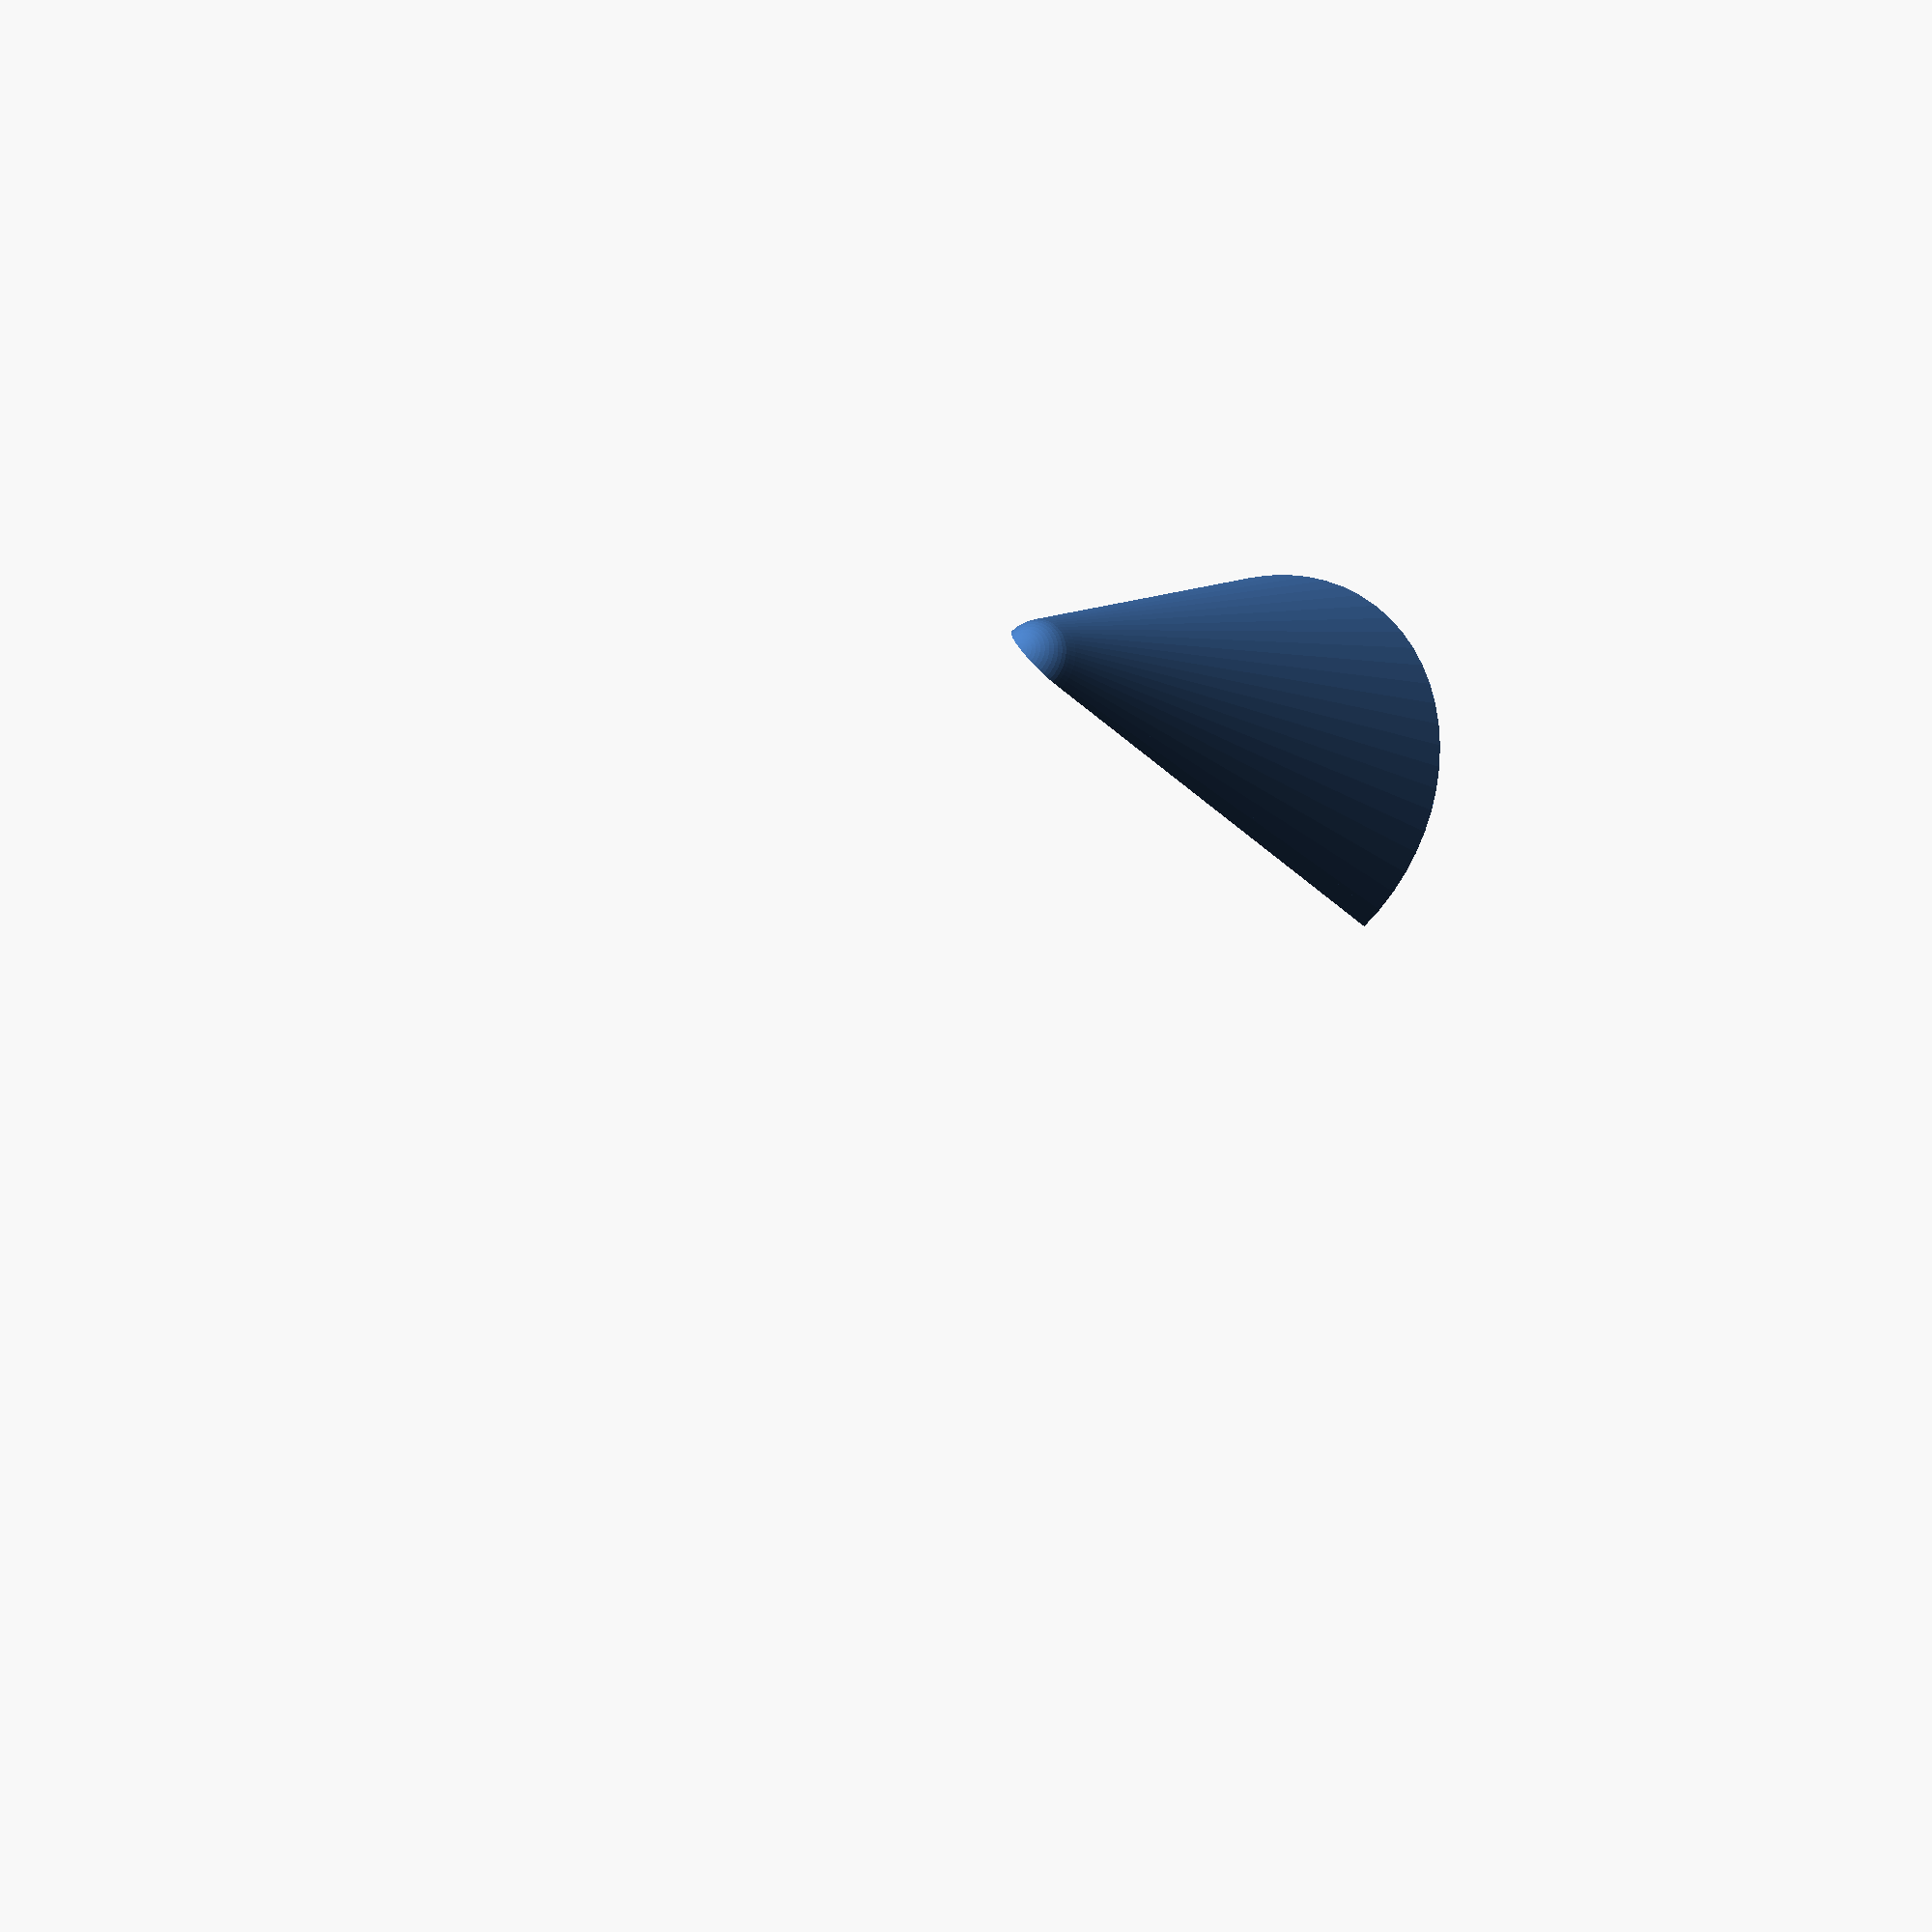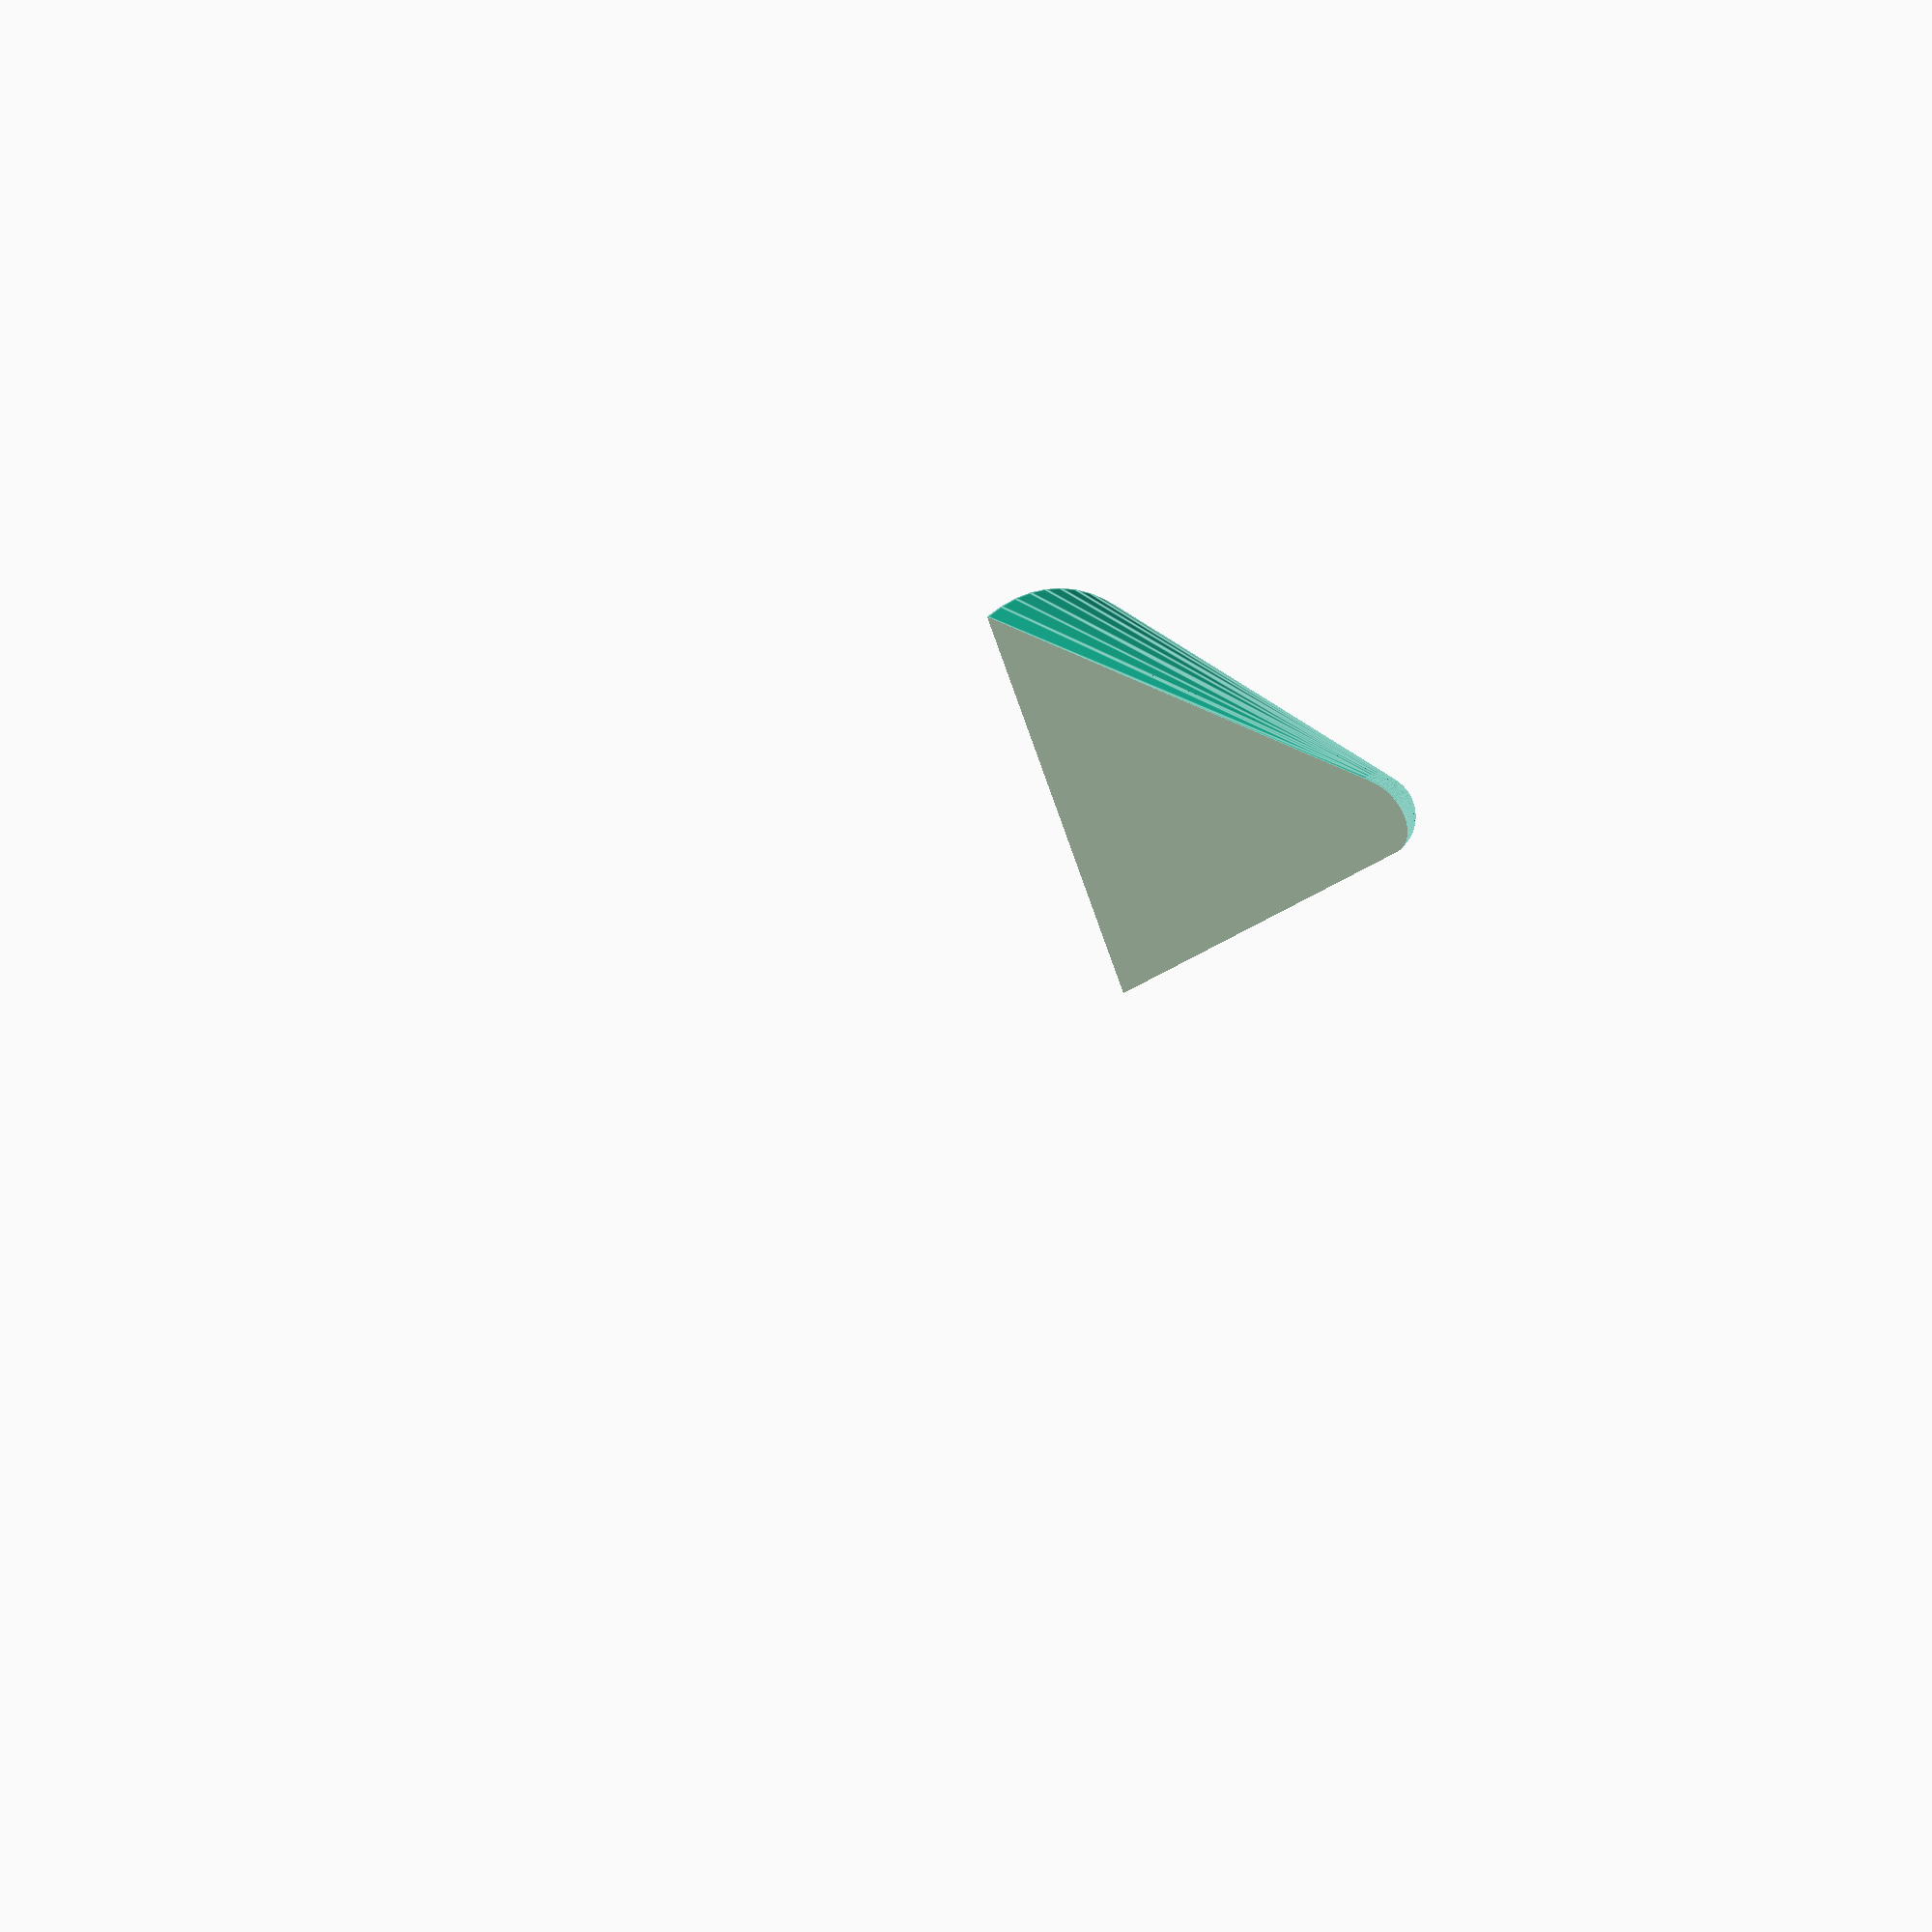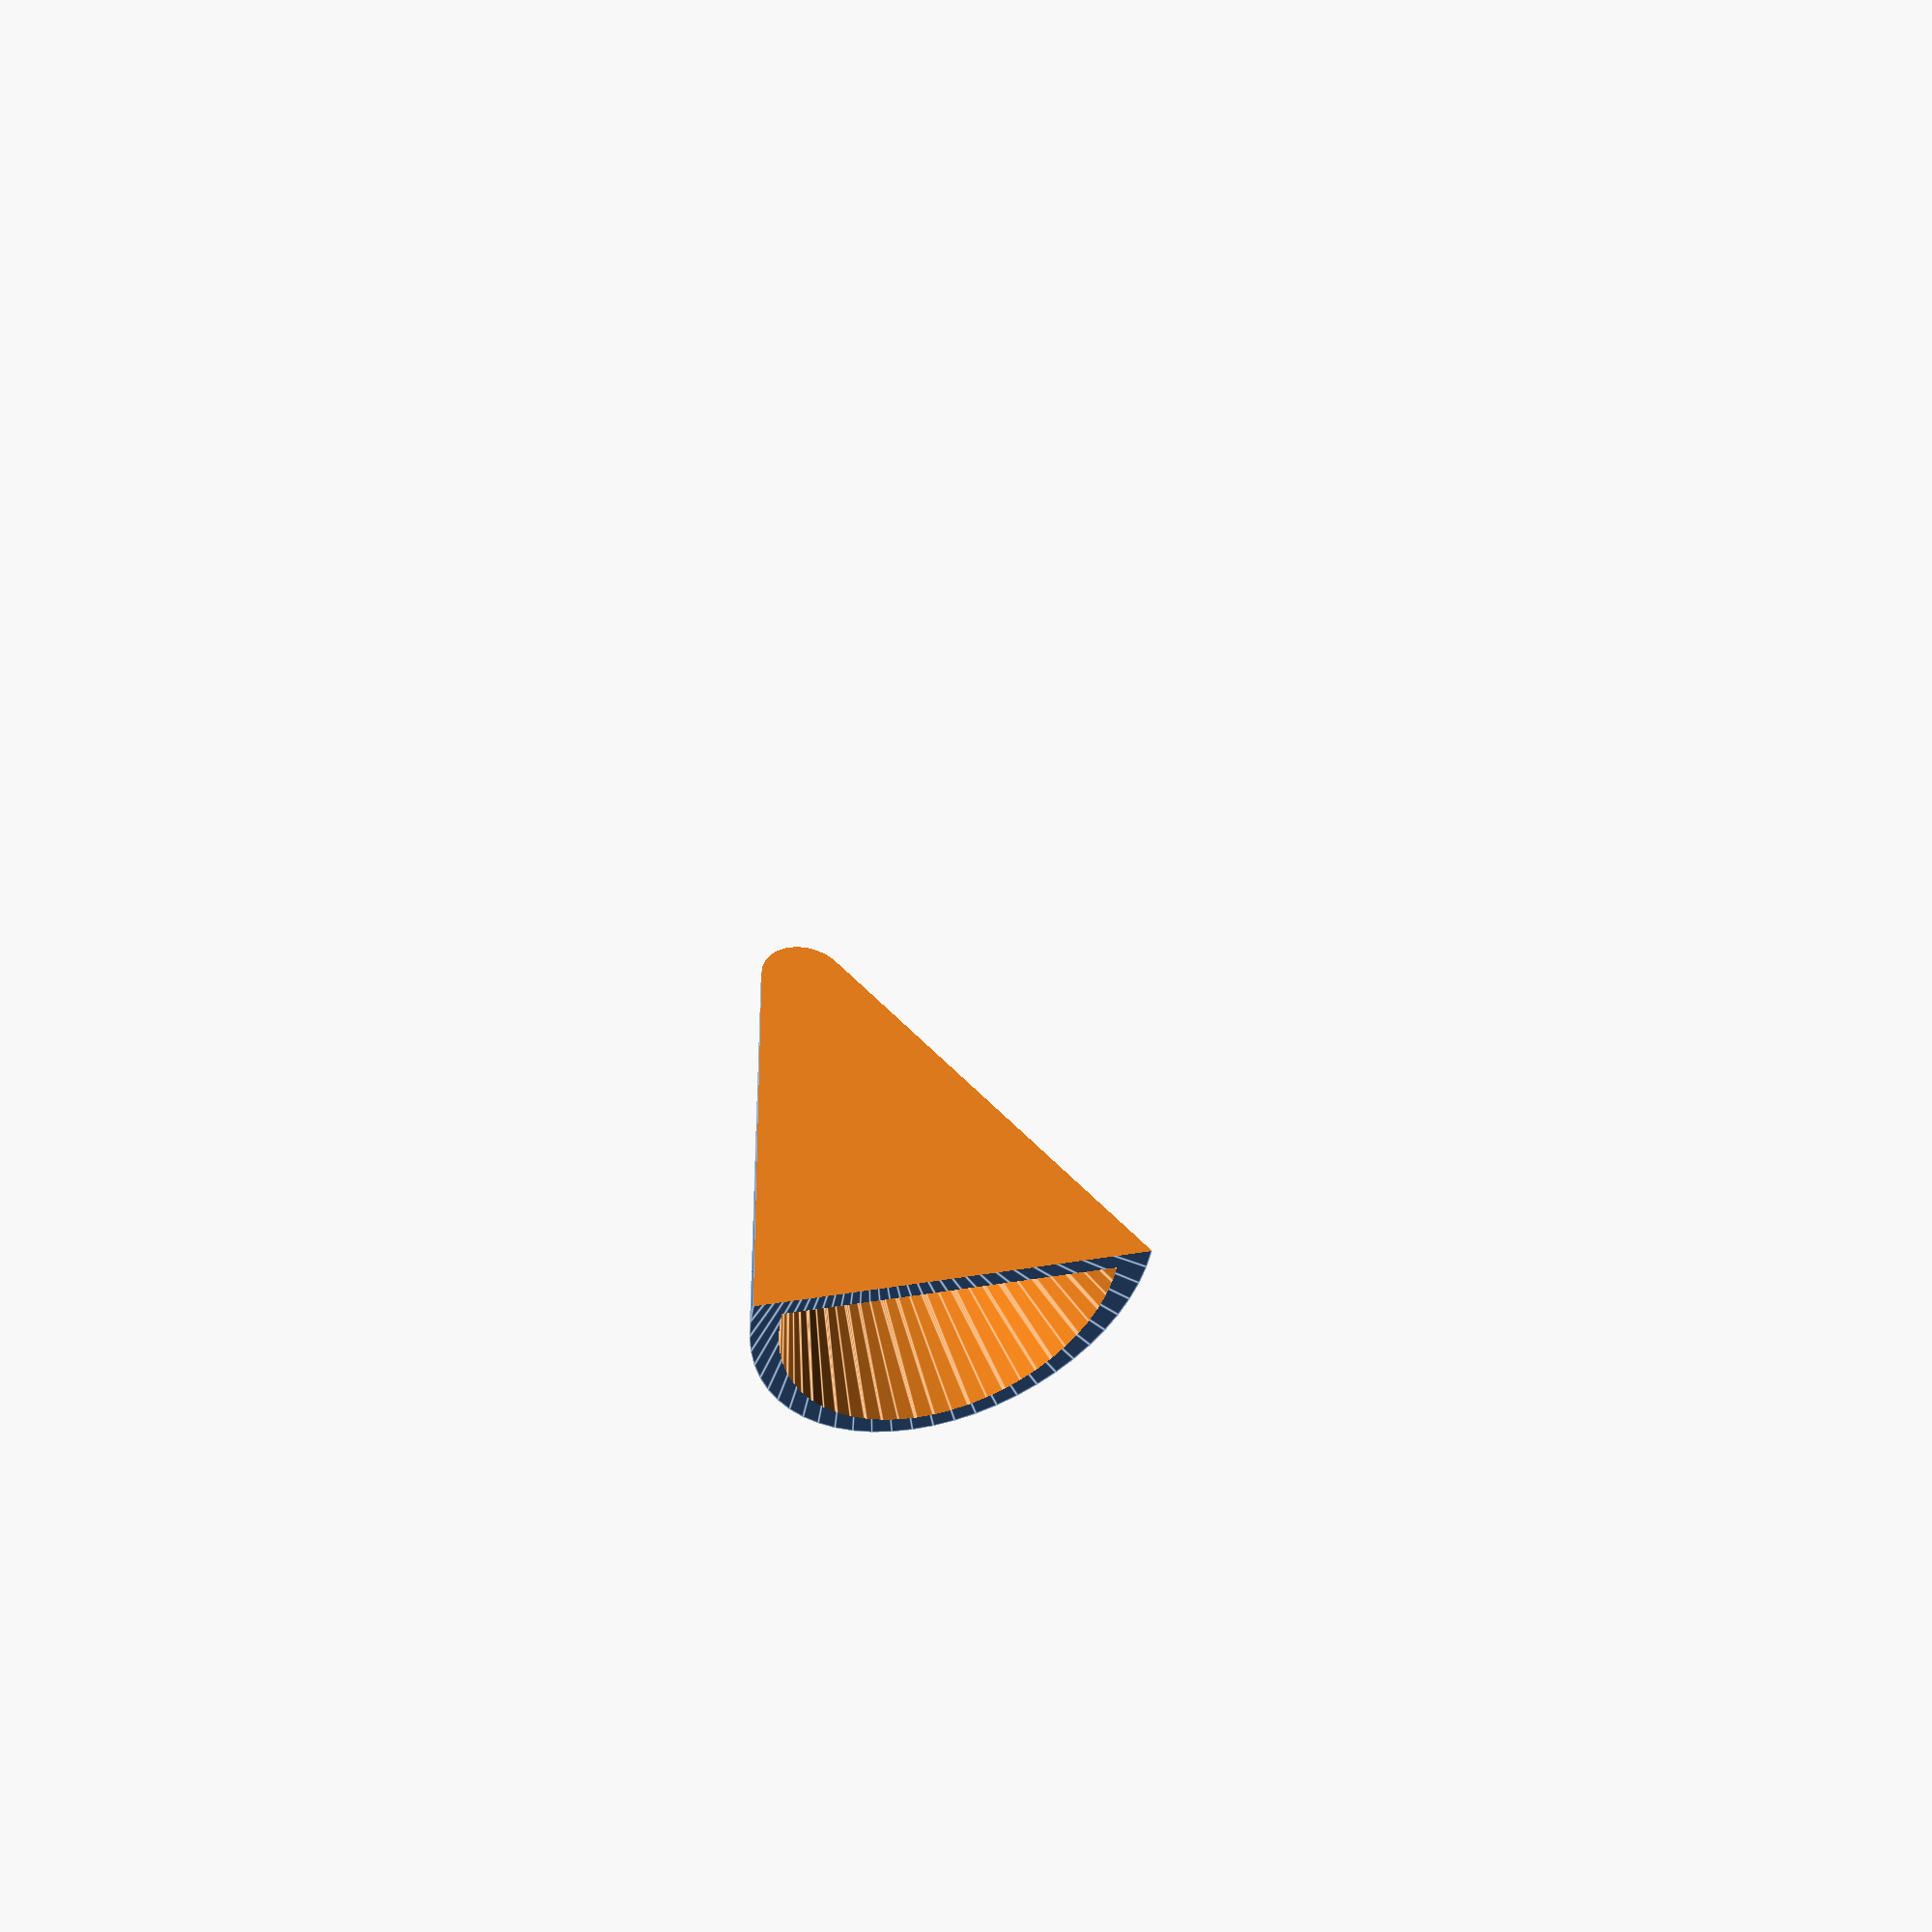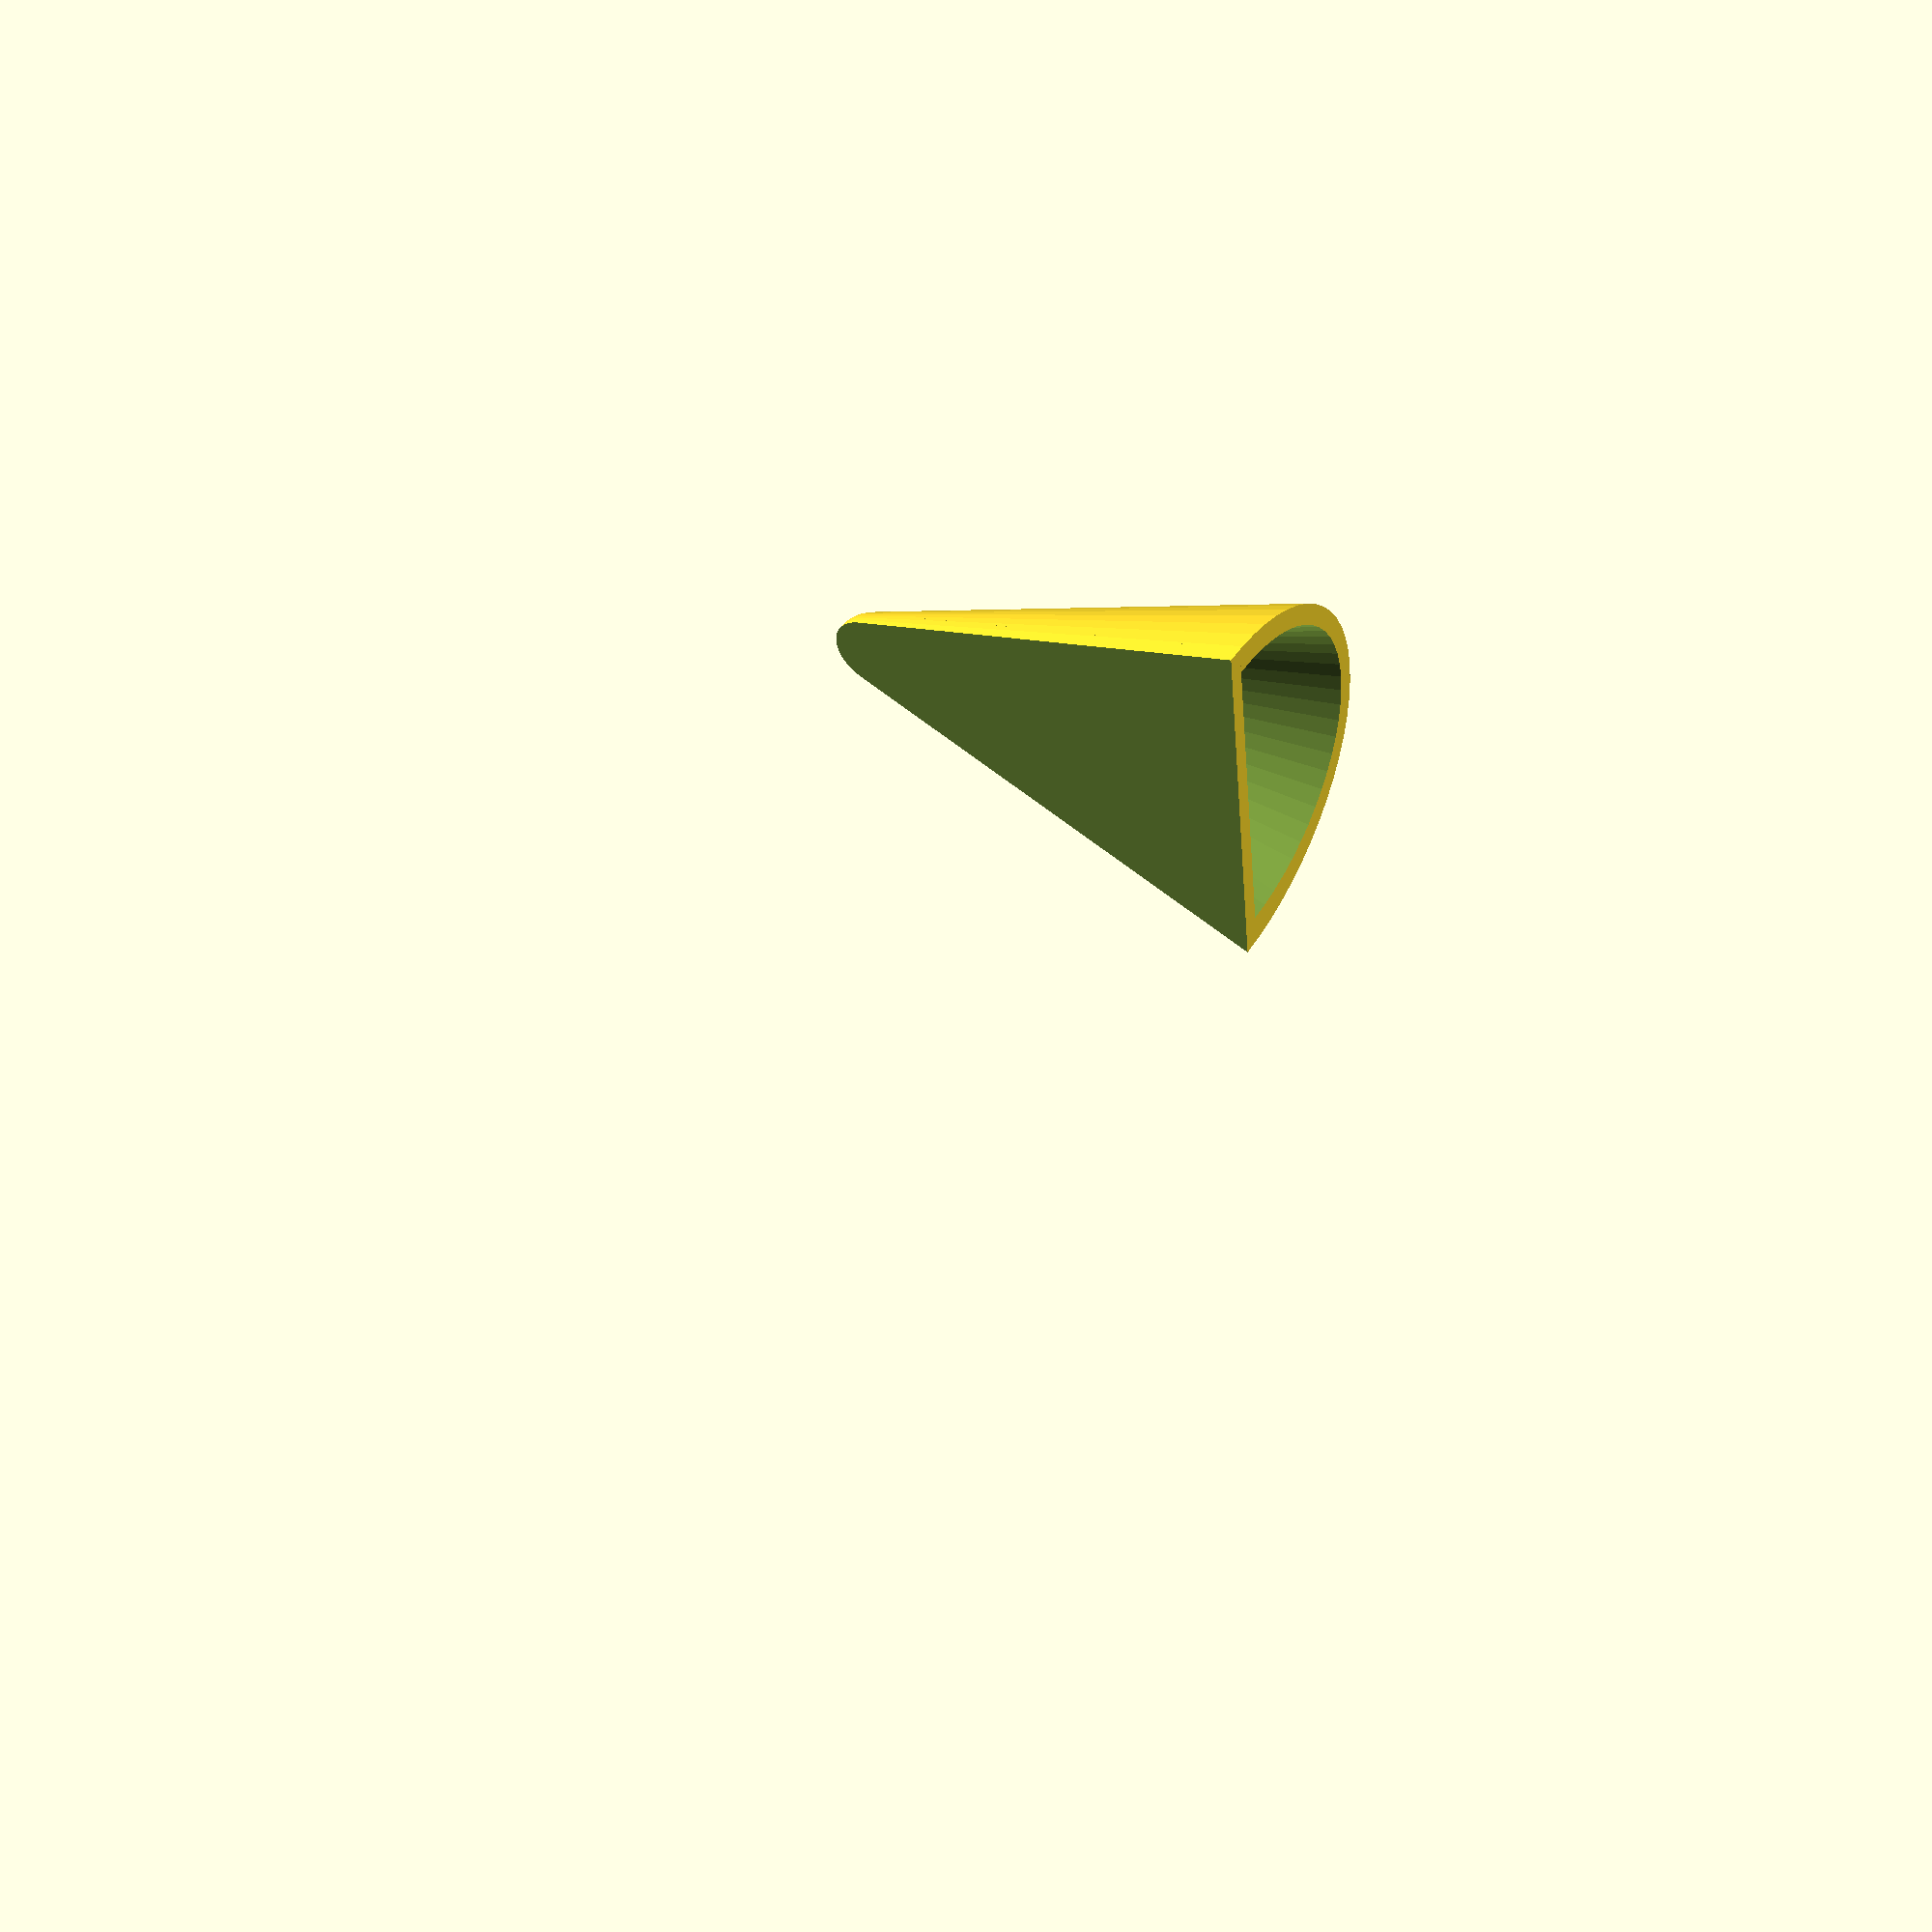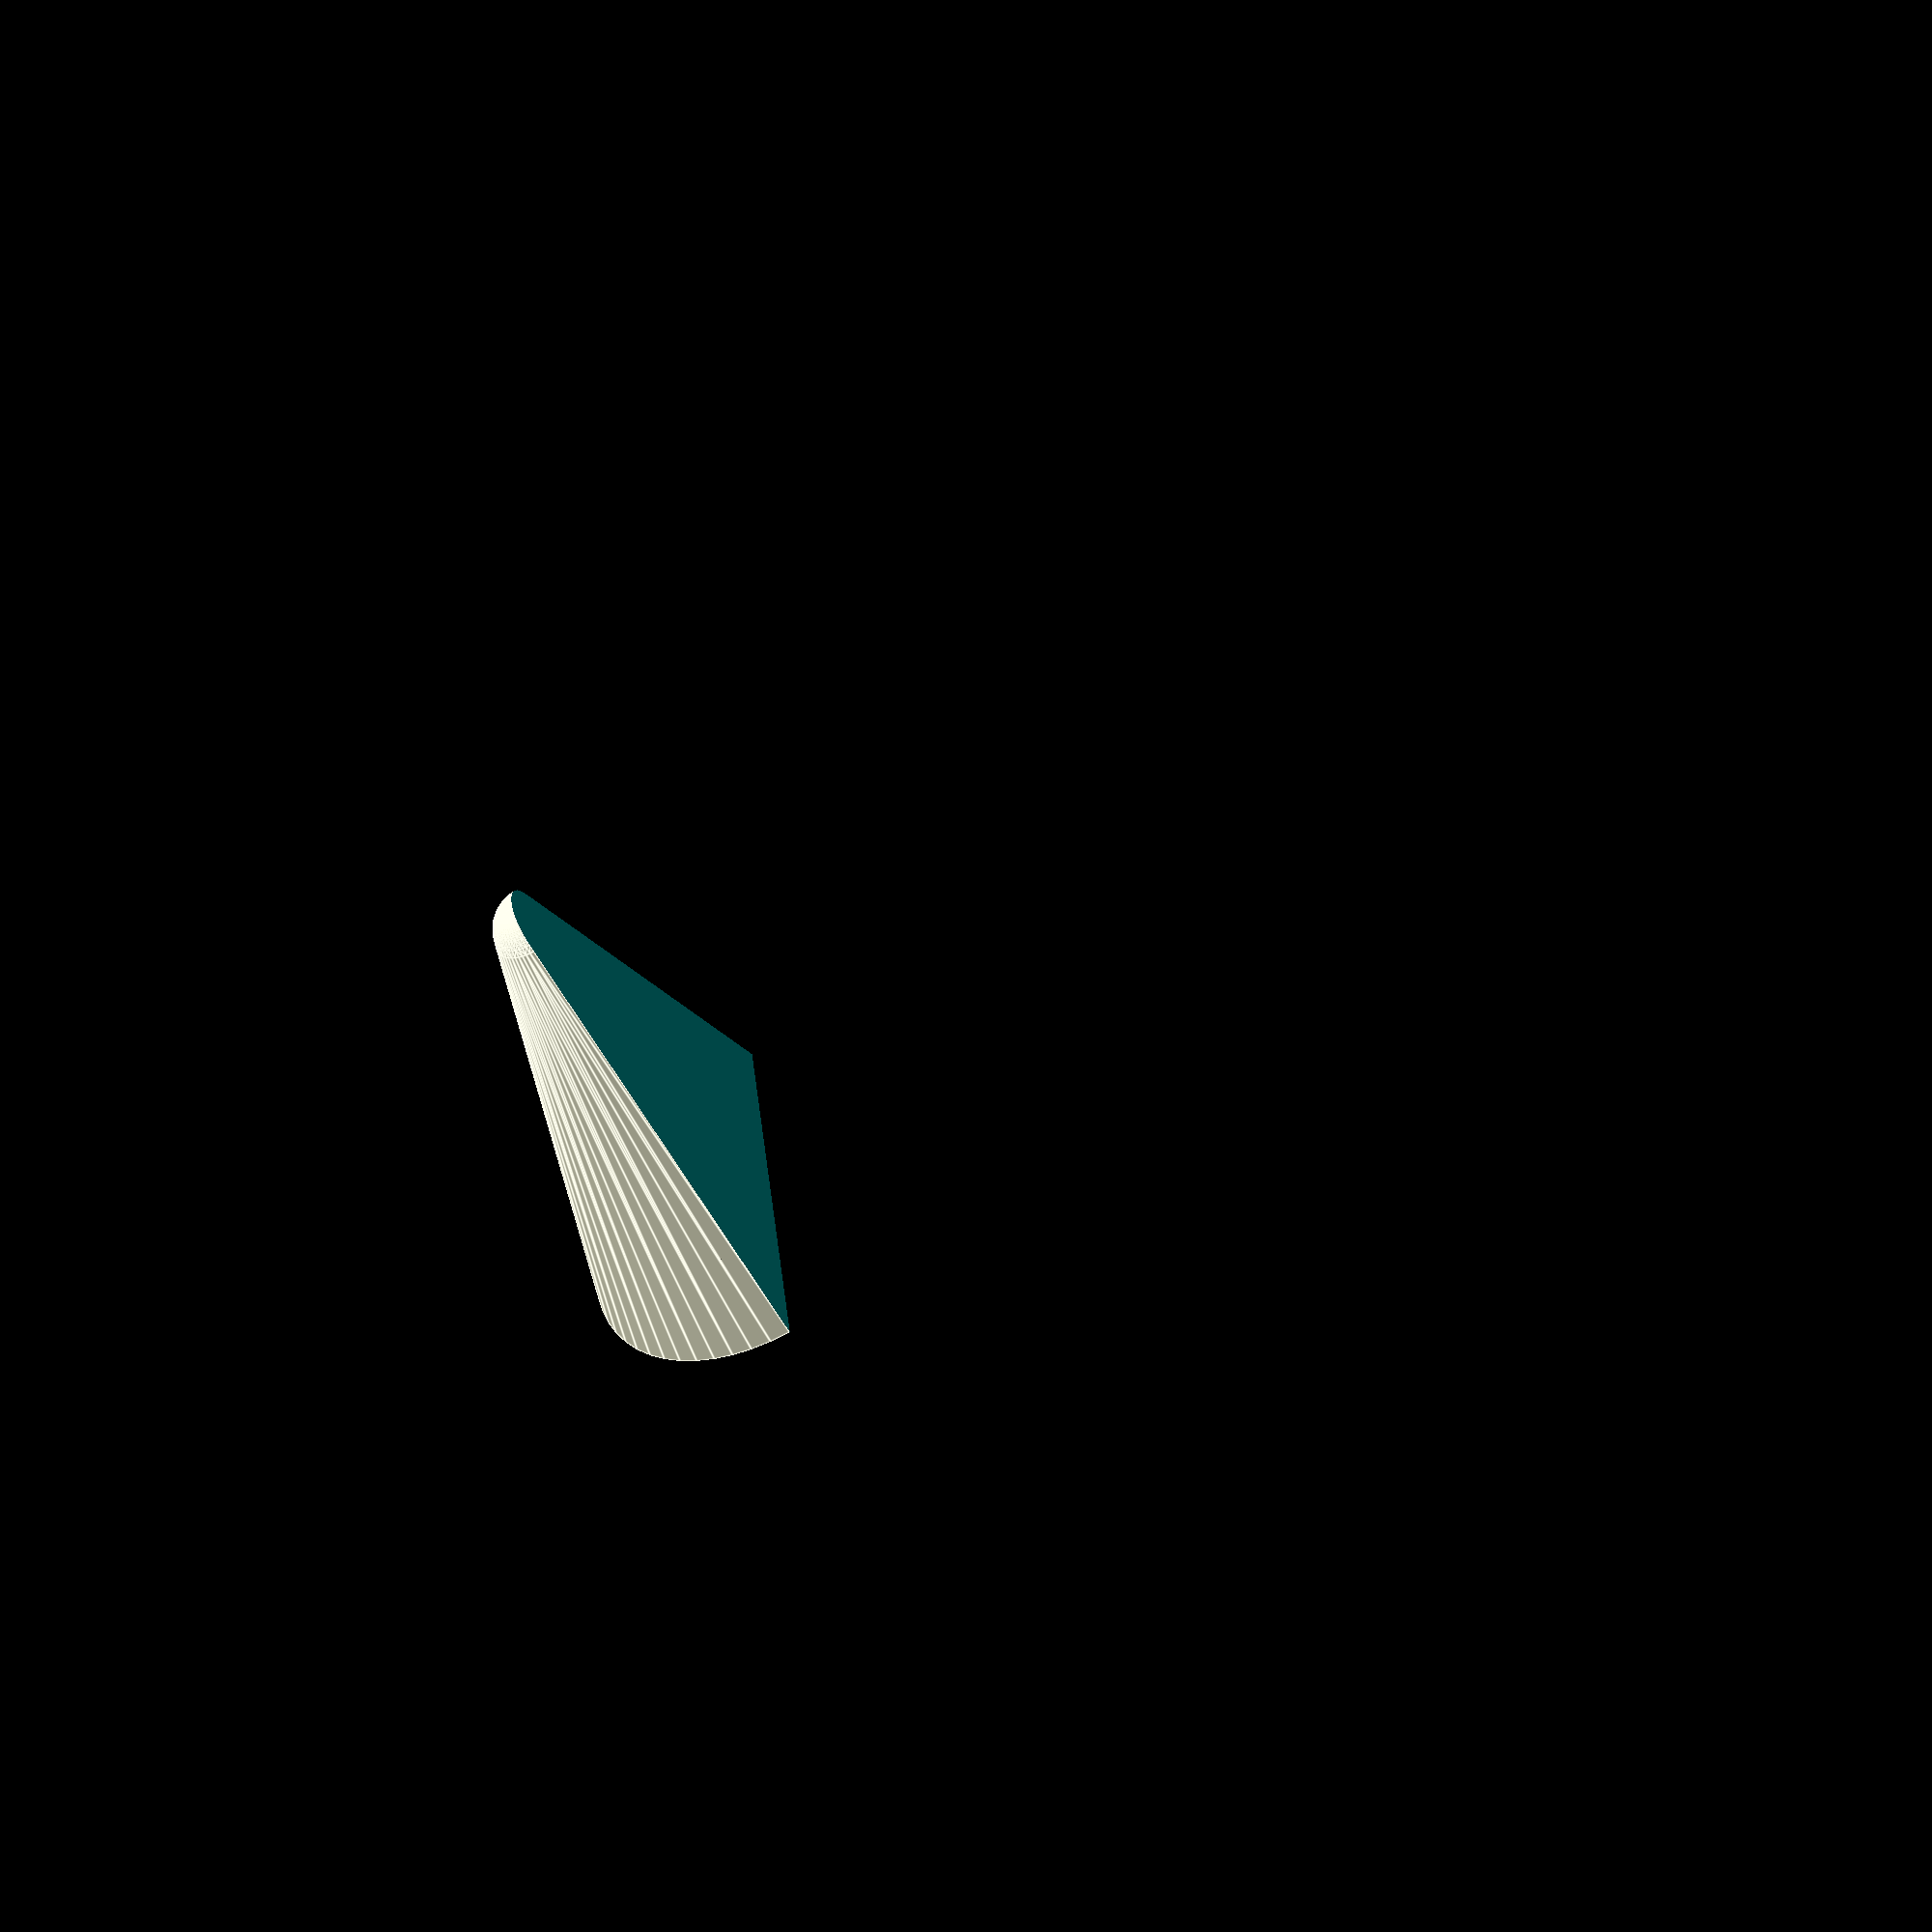
<openscad>
$fn = 60;

module halfcone(d1, d2, h) {
    difference() {
        union() {
            hull() {
                cylinder(d1=d1, d2=d2, h=h, center=true);
                translate([0, 0, -(h/2)+1]) sphere(d=d1, center=true);
            }
        }
        translate([-h, 0, 0]) cube([2*h, 2*h, 3*h], center=true);
    }
}

difference() {
    halfcone(10, 50, 50);
    translate([2, 0, 10]) halfcone(10, 50, 50);
}

</openscad>
<views>
elev=19.0 azim=216.8 roll=209.4 proj=o view=wireframe
elev=357.7 azim=208.1 roll=131.8 proj=o view=edges
elev=311.1 azim=101.4 roll=339.6 proj=o view=edges
elev=316.0 azim=355.7 roll=300.7 proj=o view=wireframe
elev=226.8 azim=188.1 roll=329.0 proj=p view=edges
</views>
